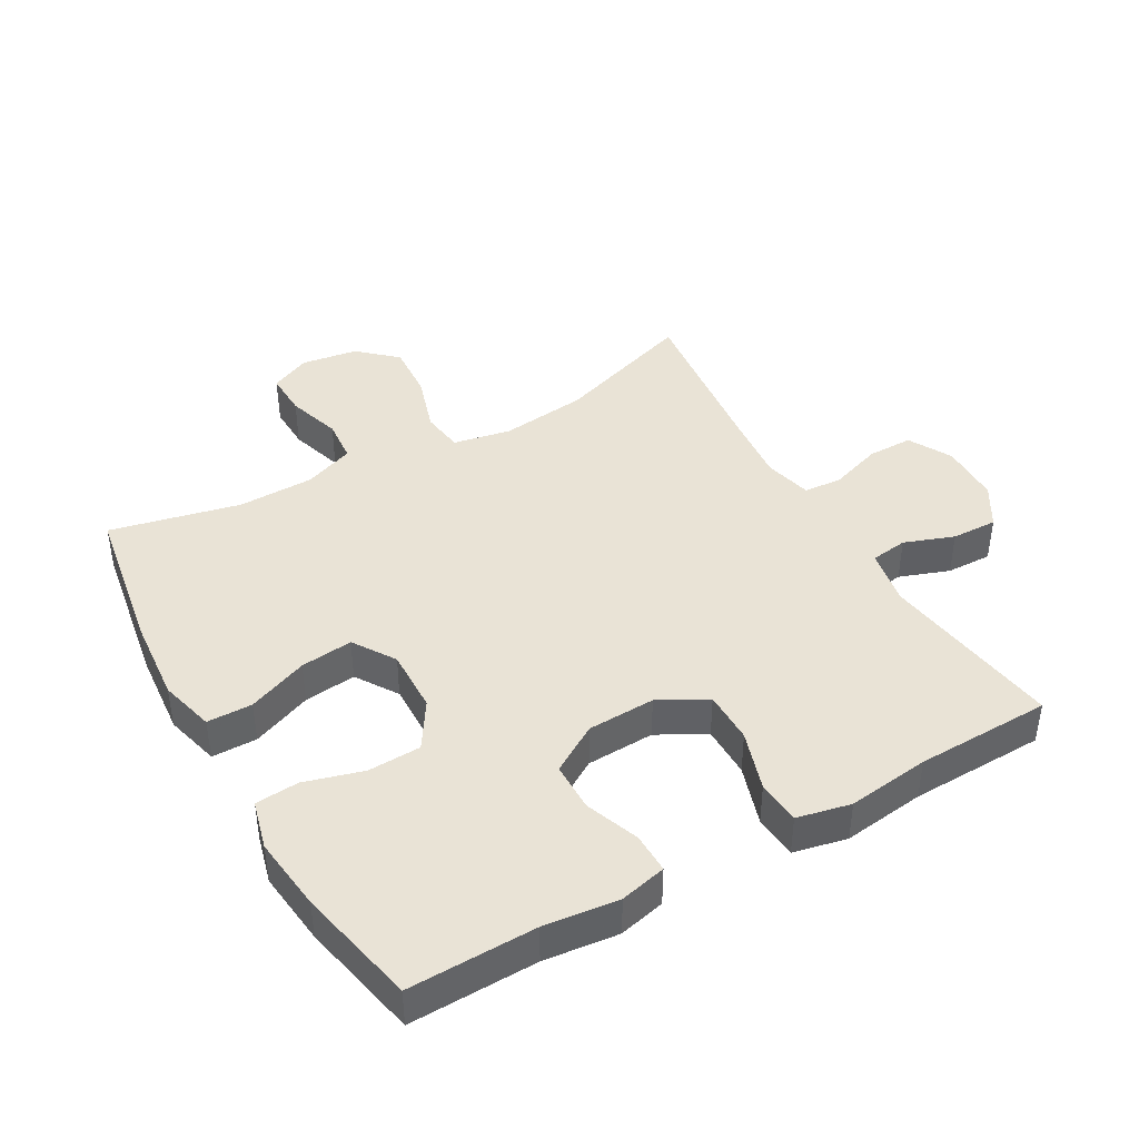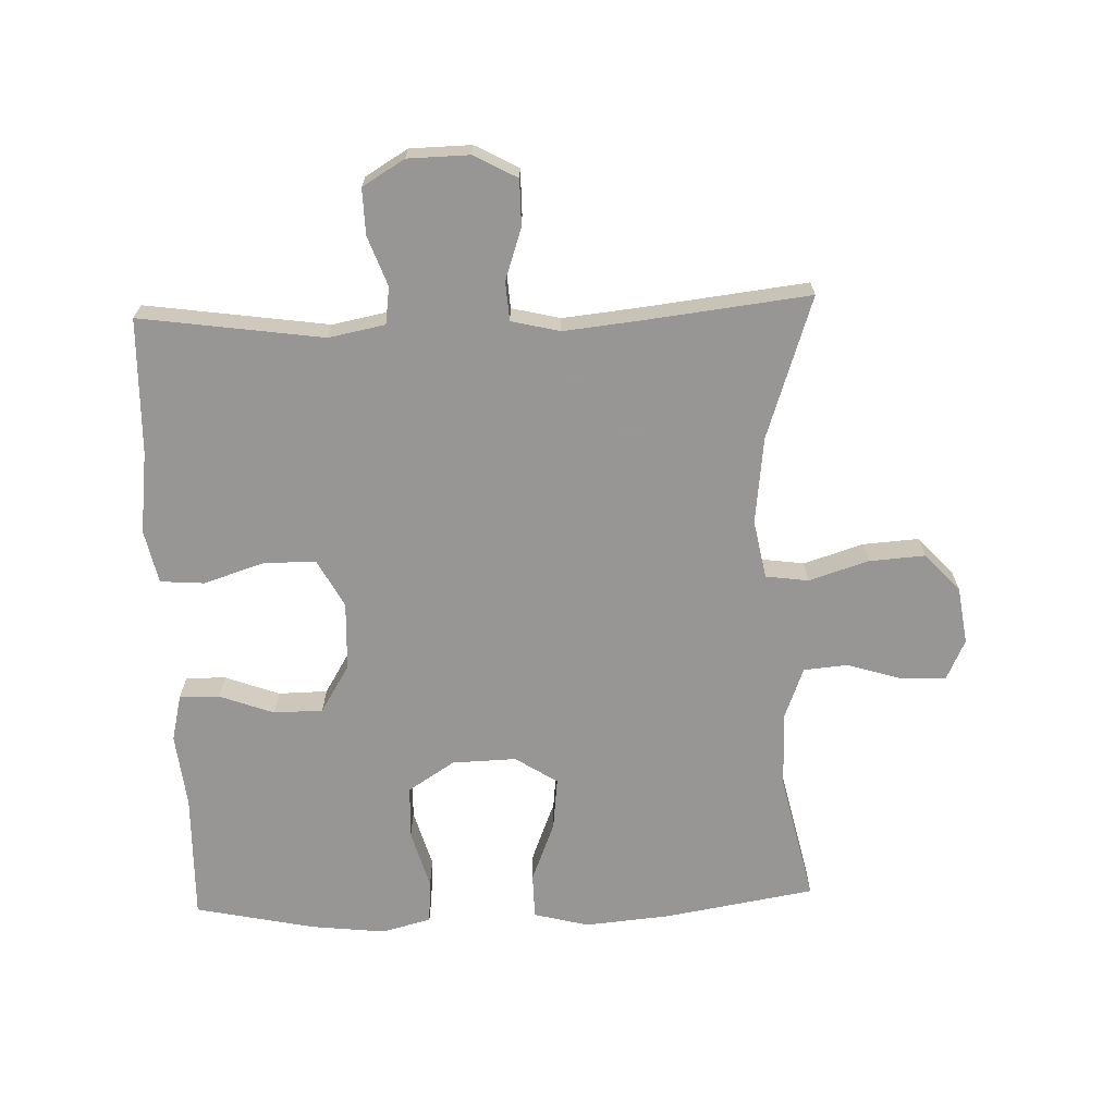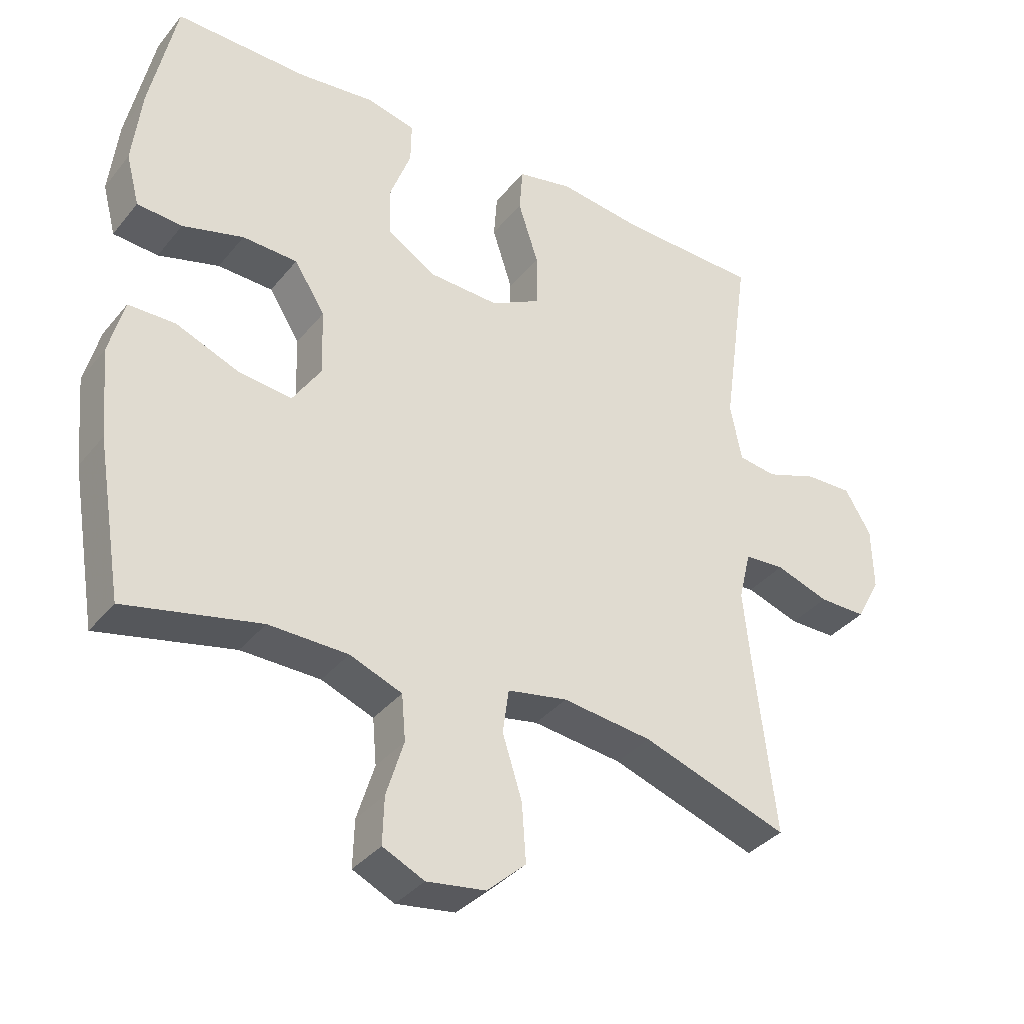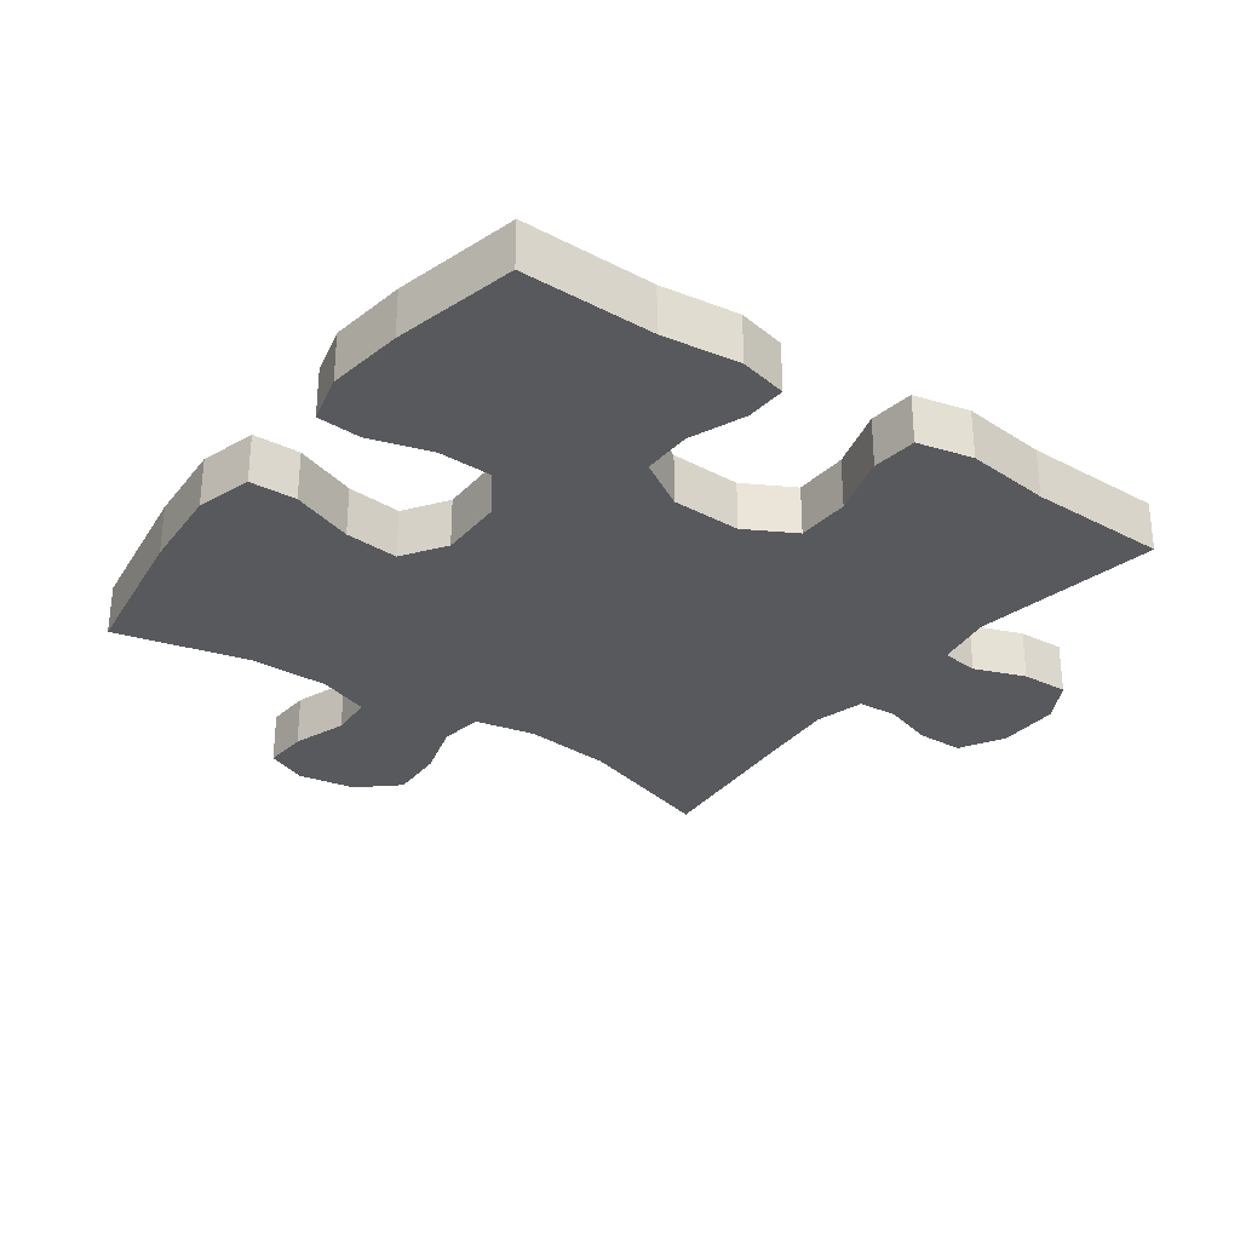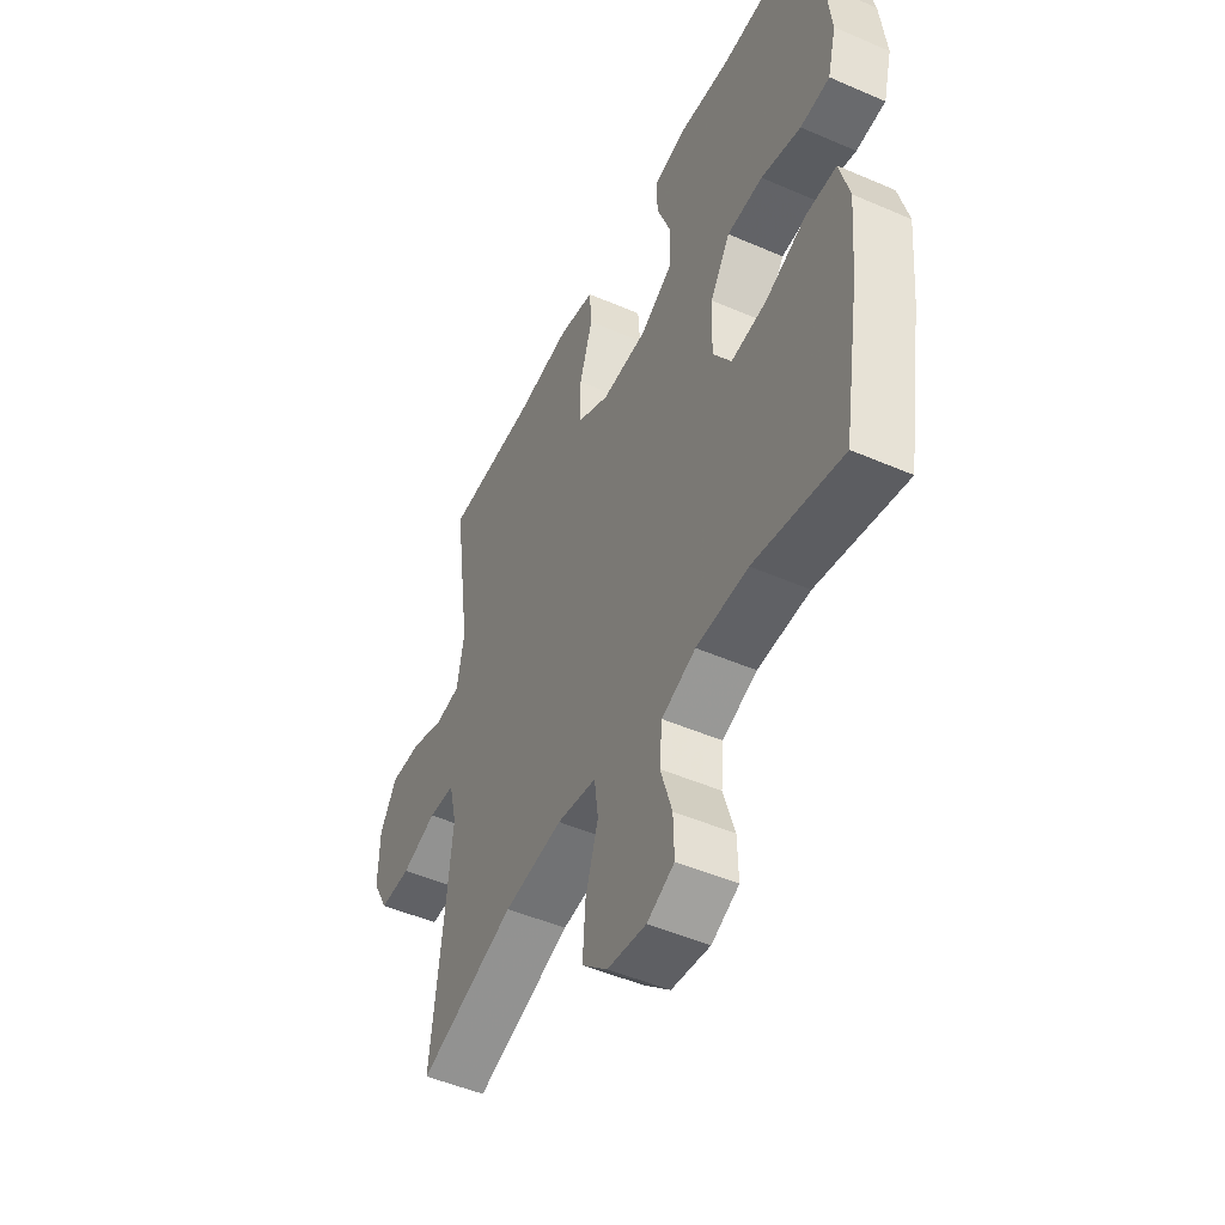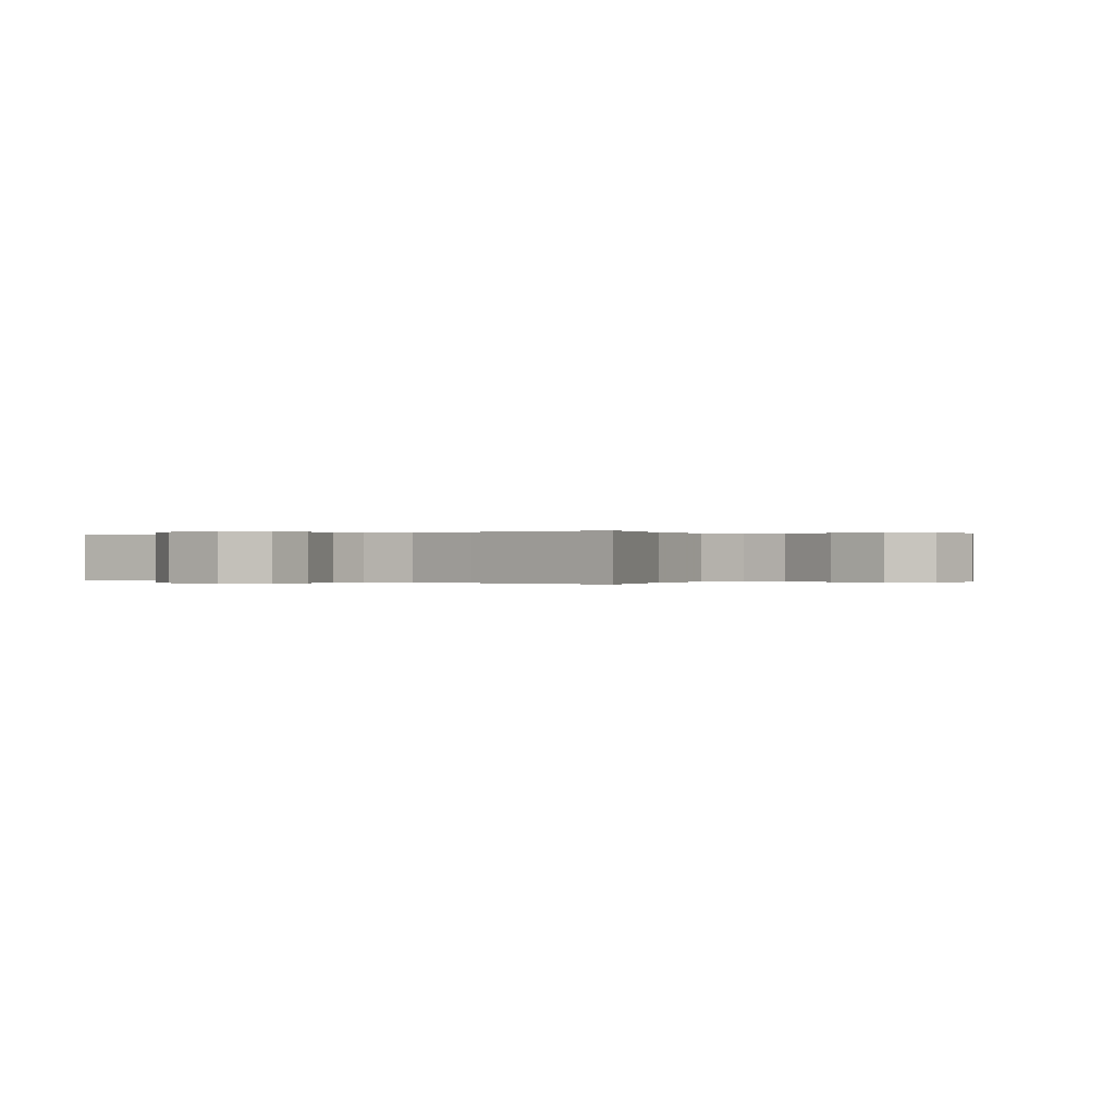
<metadata>
{"format":"obj","ext":"obj","renderer":"f3d","projection":"perspective","resolution":1024,"background":"white","views":[{"elev":42.0,"azim":-29.7,"up":"+Y"},{"elev":-68.0,"azim":92.0,"up":"+Y"},{"elev":-36.1,"azim":-33.7,"up":"+Z"},{"elev":-29.6,"azim":-36.1,"up":"+Y"},{"elev":-49.0,"azim":-115.7,"up":"+Z"},{"elev":0.0,"azim":126.1,"up":"+Y"}]}
</metadata>
<code>
v -0.5 0.07 -0.5
v -0.539 0.07 -0.268
v -0.551 0.07 -0.135
v -0.529 0.07 -0.05
v -0.459 0.07 -0.049
v -0.366 0.07 -0.086
v -0.285 0.07 -0.095
v -0.243 0.07 -0.03
v -0.246 0.07 0.069
v -0.292 0.07 0.141
v -0.374 0.07 0.144
v -0.465 0.07 0.118
v -0.532 0.07 0.123
v -0.552 0.07 0.199
v -0.539 0.07 0.315
v -0.5 0.07 0.5
v -0.303 0.07 0.496
v -0.188 0.07 0.509
v -0.116 0.07 0.492
v -0.117 0.07 0.43
v -0.148 0.07 0.346
v -0.147 0.07 0.27
v -0.073 0.07 0.225
v 0.032 0.07 0.221
v 0.106 0.07 0.261
v 0.106 0.07 0.342
v 0.076 0.07 0.435
v 0.081 0.07 0.503
v 0.164 0.07 0.521
v 0.291 0.07 0.505
v 0.5 0.07 0.5
v 0.46 0.07 0.217
v 0.477 0.07 0.13
v 0.534 0.07 0.122
v 0.611 0.07 0.15
v 0.682 0.07 0.152
v 0.721 0.07 0.087
v 0.723 0.07 -0.008
v 0.687 0.07 -0.075
v 0.616 0.07 -0.075
v 0.536 0.07 -0.048
v 0.476 0.07 -0.052
v 0.458 0.07 -0.127
v 0.47 0.07 -0.243
v 0.5 0.07 -0.5
v 0.281 0.07 -0.426
v 0.147 0.07 -0.41
v 0.057 0.07 -0.427
v 0.048 0.07 -0.493
v 0.077 0.07 -0.585
v 0.083 0.07 -0.672
v 0.025 0.07 -0.725
v -0.063 0.07 -0.738
v -0.125 0.07 -0.709
v -0.123 0.07 -0.639
v -0.097 0.07 -0.555
v -0.103 0.07 -0.487
v -0.181 0.07 -0.457
v -0.299 0.07 -0.455
v -0.5 0 -0.5
v -0.539 0 -0.268
v -0.551 0 -0.135
v -0.529 0 -0.05
v -0.459 0 -0.049
v -0.366 0 -0.086
v -0.285 0 -0.095
v -0.243 0 -0.03
v -0.246 0 0.069
v -0.292 0 0.141
v -0.374 0 0.144
v -0.465 0 0.118
v -0.532 0 0.123
v -0.552 0 0.199
v -0.539 0 0.315
v -0.5 0 0.5
v -0.303 0 0.496
v -0.188 0 0.509
v -0.116 0 0.492
v -0.117 0 0.43
v -0.148 0 0.346
v -0.147 0 0.27
v -0.073 0 0.225
v 0.032 0 0.221
v 0.106 0 0.261
v 0.106 0 0.342
v 0.076 0 0.435
v 0.081 0 0.503
v 0.164 0 0.521
v 0.291 0 0.505
v 0.5 0 0.5
v 0.46 0 0.217
v 0.477 0 0.13
v 0.534 0 0.122
v 0.611 0 0.15
v 0.682 0 0.152
v 0.721 0 0.087
v 0.723 0 -0.008
v 0.687 0 -0.075
v 0.616 0 -0.075
v 0.536 0 -0.048
v 0.476 0 -0.052
v 0.458 0 -0.127
v 0.47 0 -0.243
v 0.5 0 -0.5
v 0.281 0 -0.426
v 0.147 0 -0.41
v 0.057 0 -0.427
v 0.048 0 -0.493
v 0.077 0 -0.585
v 0.083 0 -0.672
v 0.025 0 -0.725
v -0.063 0 -0.738
v -0.125 0 -0.709
v -0.123 0 -0.639
v -0.097 0 -0.555
v -0.103 0 -0.487
v -0.181 0 -0.457
v -0.299 0 -0.455
f 53 54 55 56
f 53 56 57
f 52 53 57
f 49 50 51 52
f 49 52 57
f 48 49 57 58
f 44 45 46
f 43 44 46 47
f 42 43 47 48
f 38 39 40 41
f 38 41 42
f 37 38 42
f 34 35 36 37
f 33 34 37 42
f 32 33 42 48
f 30 31 32 48
f 26 27 28 29
f 25 26 29 30
f 18 19 20 21
f 17 18 21 22
f 16 17 22
f 15 16 22
f 14 15 22 23
f 11 12 13 14
f 10 11 14 23
f 3 4 5 6
f 3 6 7
f 59 1 2 3
f 59 3 7
f 58 59 7 8
f 25 30 48 58
f 24 25 58 8
f 9 10 23 24
f 8 9 24
f 115 114 113 112
f 116 115 112
f 116 112 111
f 111 110 109 108
f 116 111 108
f 117 116 108 107
f 105 104 103
f 106 105 103 102
f 107 106 102 101
f 100 99 98 97
f 101 100 97
f 101 97 96
f 96 95 94 93
f 101 96 93 92
f 107 101 92 91
f 107 91 90 89
f 88 87 86 85
f 89 88 85 84
f 80 79 78 77
f 81 80 77 76
f 81 76 75
f 81 75 74
f 82 81 74 73
f 73 72 71 70
f 82 73 70 69
f 65 64 63 62
f 66 65 62
f 62 61 60 118
f 66 62 118
f 67 66 118 117
f 117 107 89 84
f 67 117 84 83
f 83 82 69 68
f 83 68 67
f 1 60 61 2
f 2 61 62 3
f 3 62 63 4
f 4 63 64 5
f 5 64 65 6
f 6 65 66 7
f 7 66 67 8
f 8 67 68 9
f 9 68 69 10
f 10 69 70 11
f 11 70 71 12
f 12 71 72 13
f 13 72 73 14
f 14 73 74 15
f 15 74 75 16
f 16 75 76 17
f 17 76 77 18
f 18 77 78 19
f 19 78 79 20
f 20 79 80 21
f 21 80 81 22
f 22 81 82 23
f 23 82 83 24
f 24 83 84 25
f 25 84 85 26
f 26 85 86 27
f 27 86 87 28
f 28 87 88 29
f 29 88 89 30
f 30 89 90 31
f 31 90 91 32
f 32 91 92 33
f 33 92 93 34
f 34 93 94 35
f 35 94 95 36
f 36 95 96 37
f 37 96 97 38
f 38 97 98 39
f 39 98 99 40
f 40 99 100 41
f 41 100 101 42
f 42 101 102 43
f 43 102 103 44
f 44 103 104 45
f 45 104 105 46
f 46 105 106 47
f 47 106 107 48
f 48 107 108 49
f 49 108 109 50
f 50 109 110 51
f 51 110 111 52
f 52 111 112 53
f 53 112 113 54
f 54 113 114 55
f 55 114 115 56
f 56 115 116 57
f 57 116 117 58
f 58 117 118 59
f 59 118 60 1

</code>
